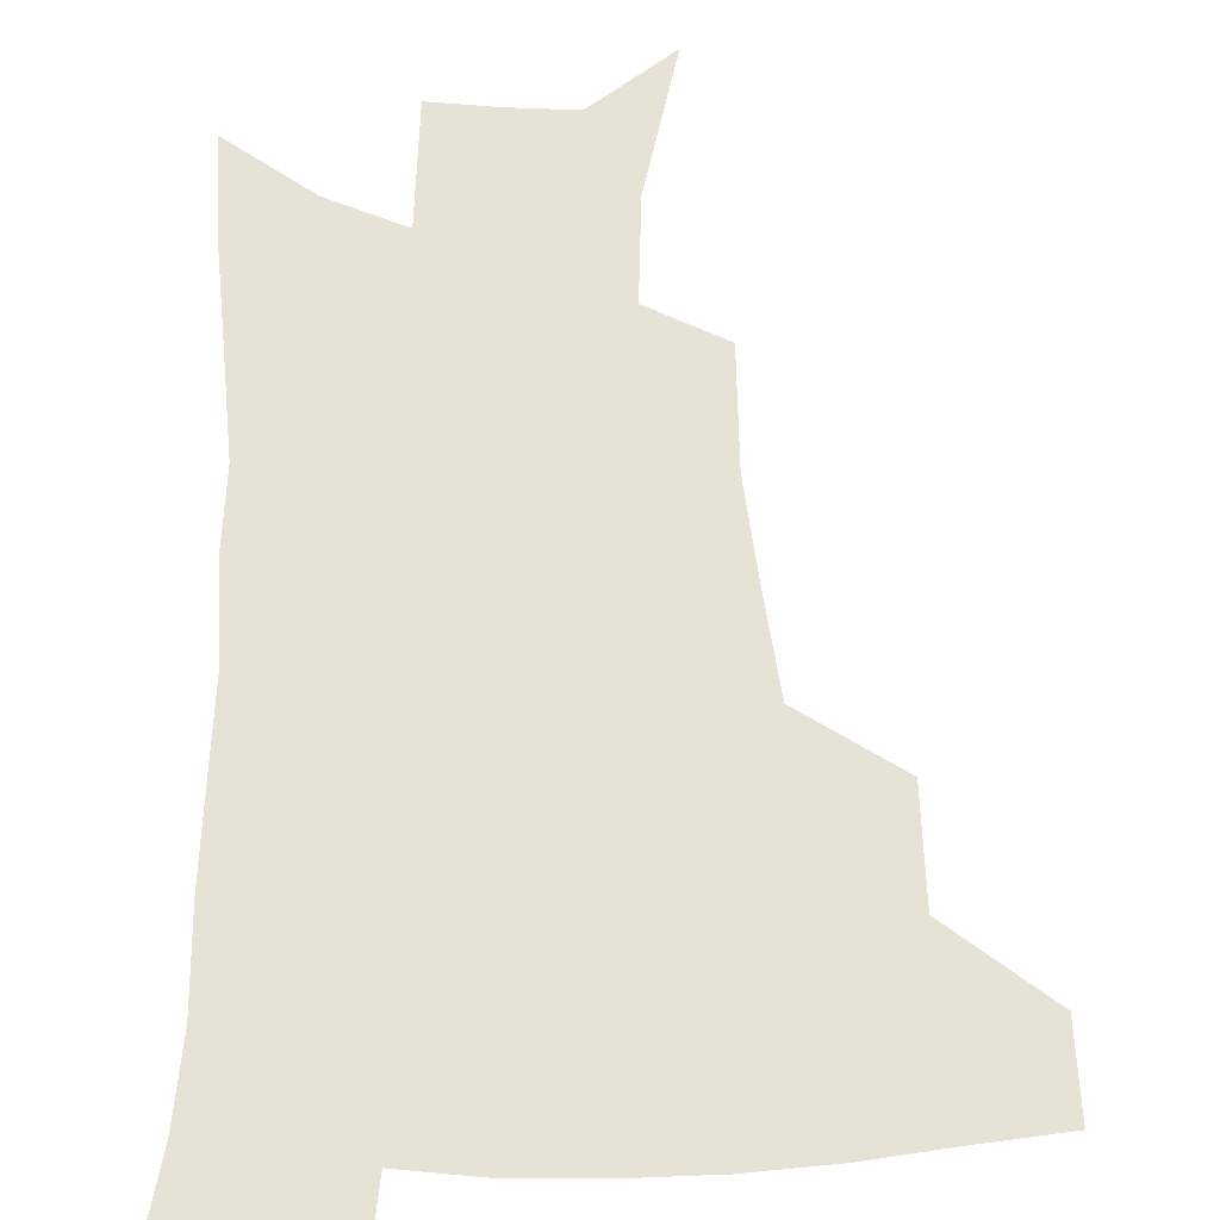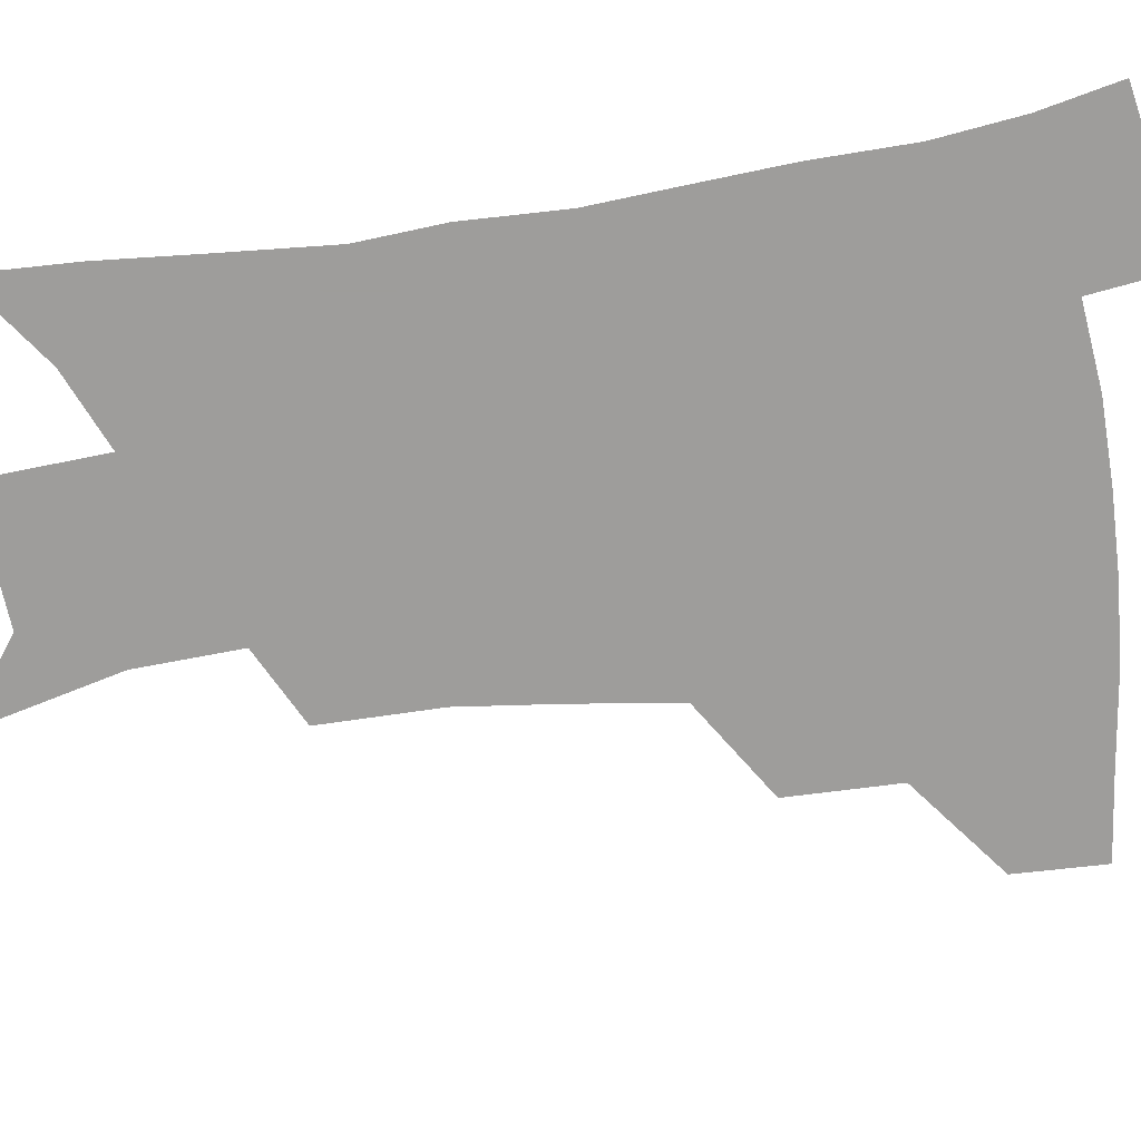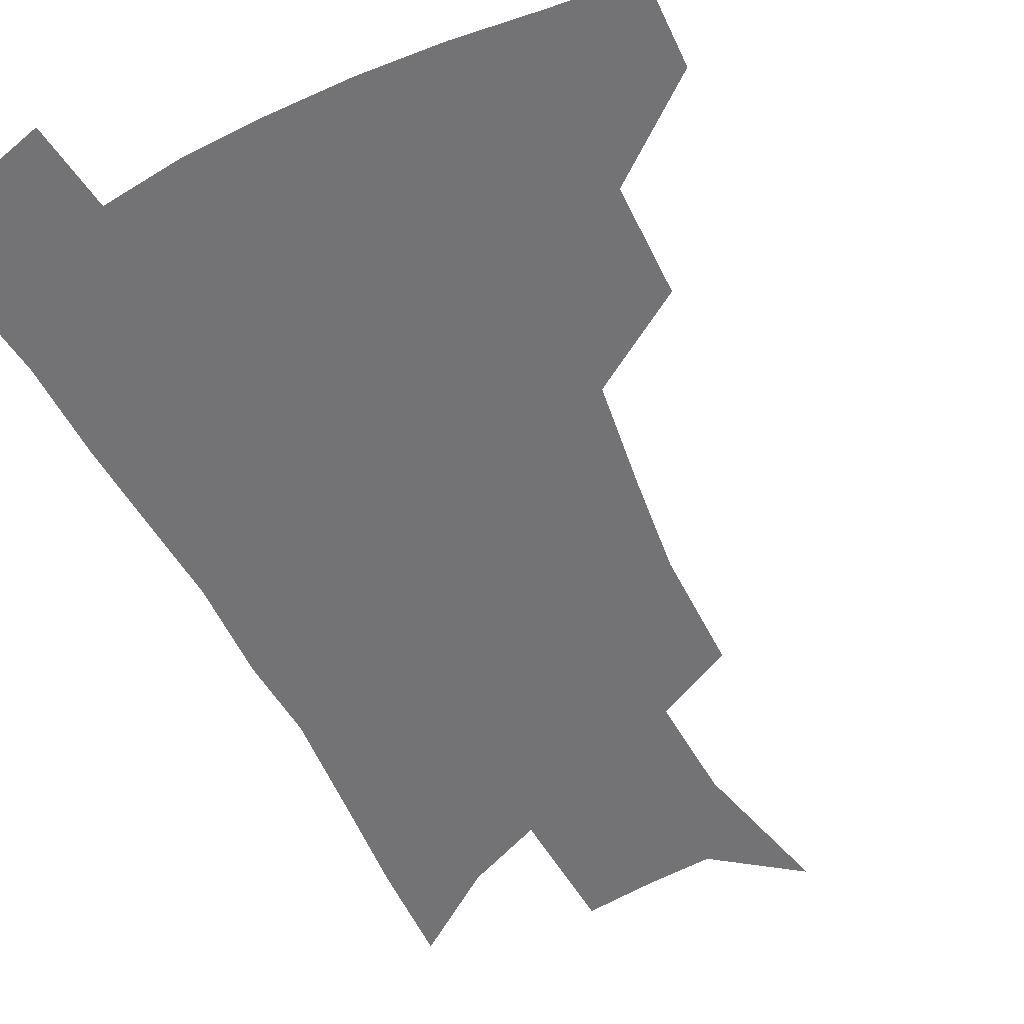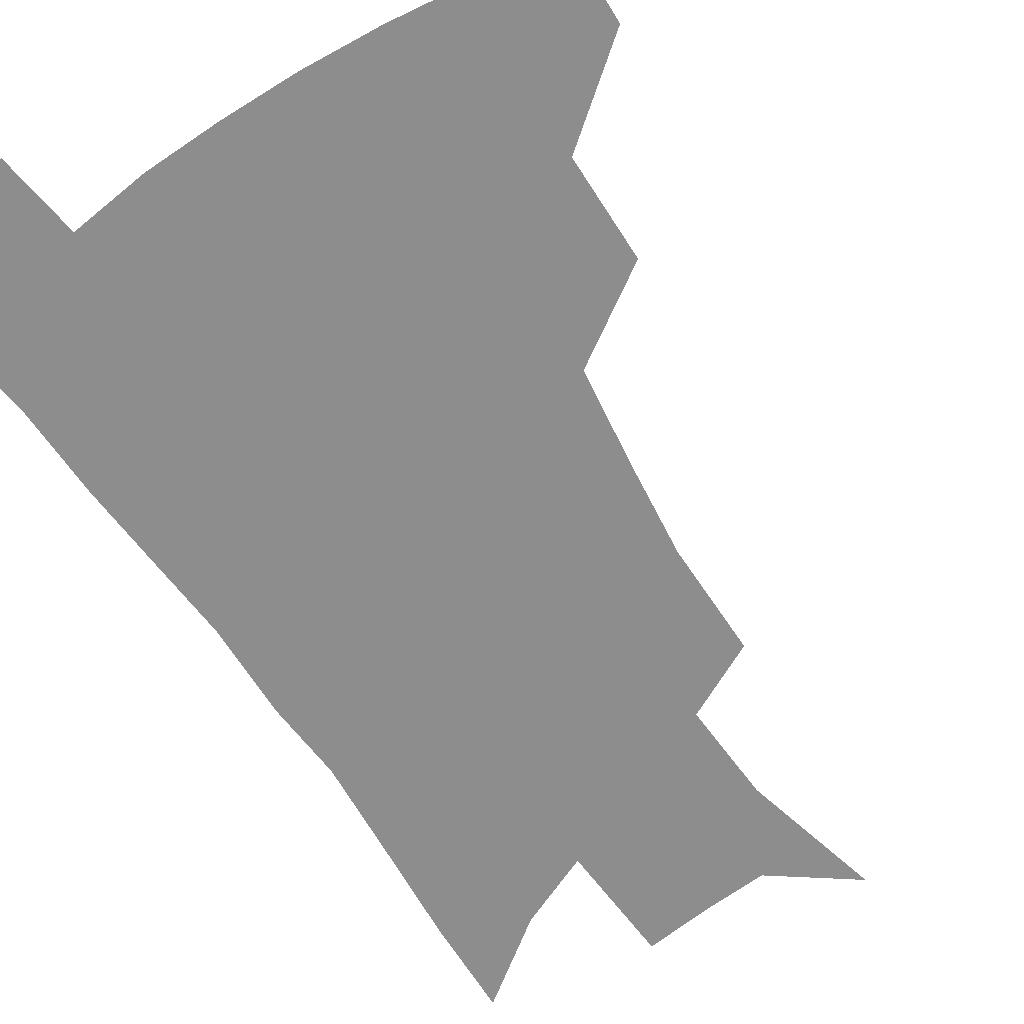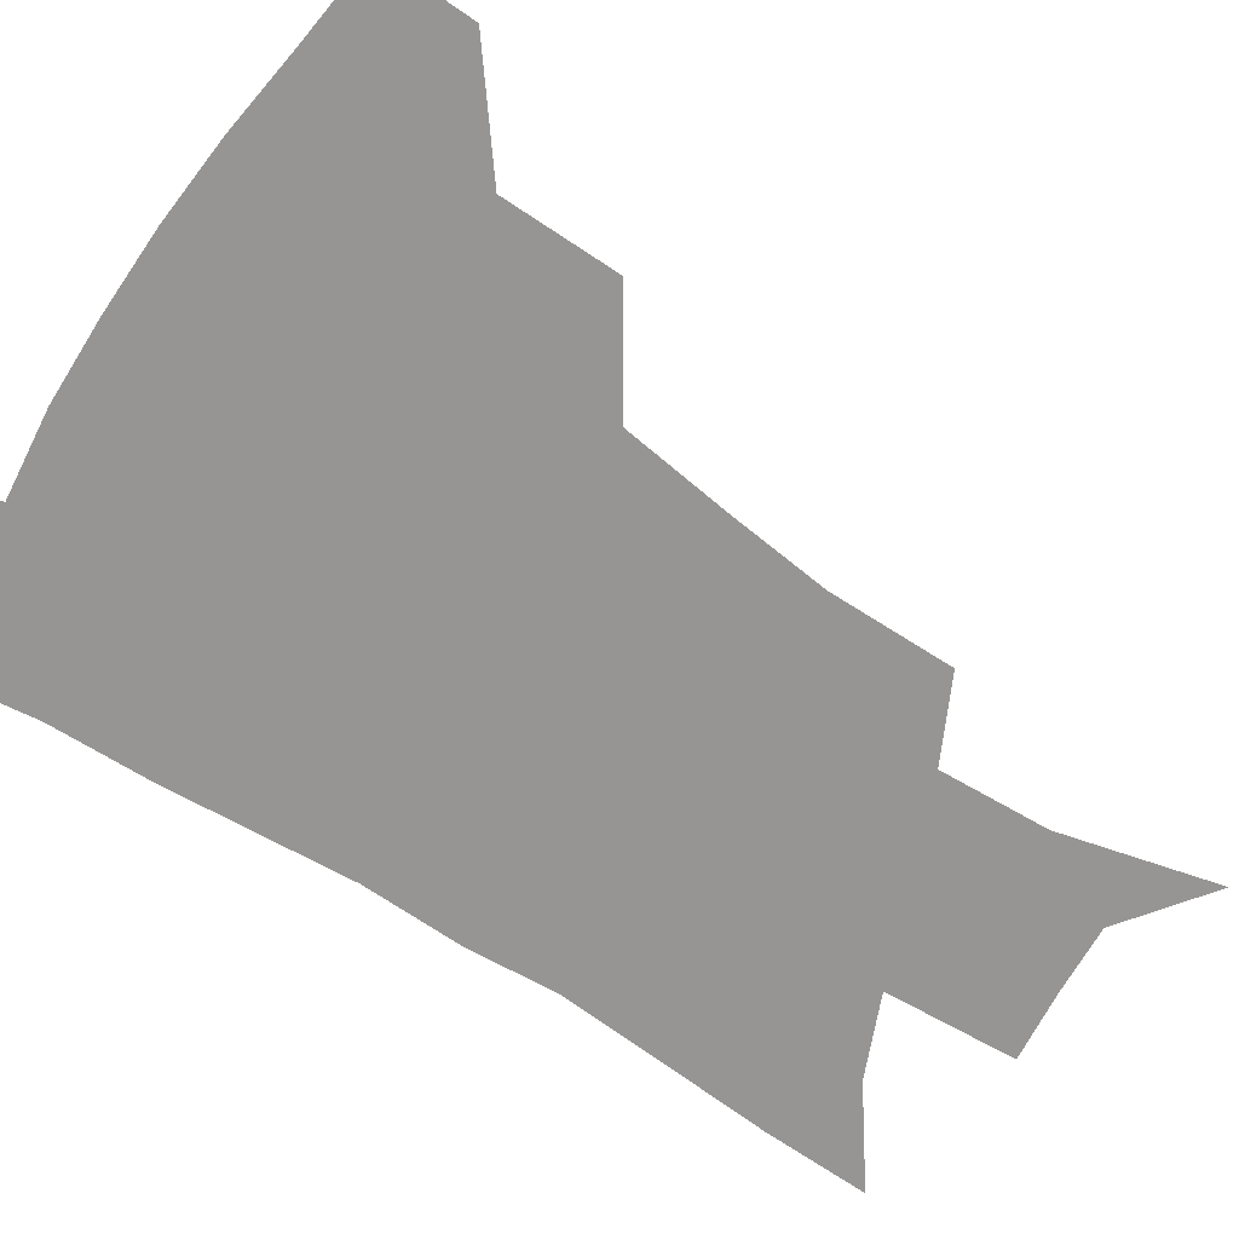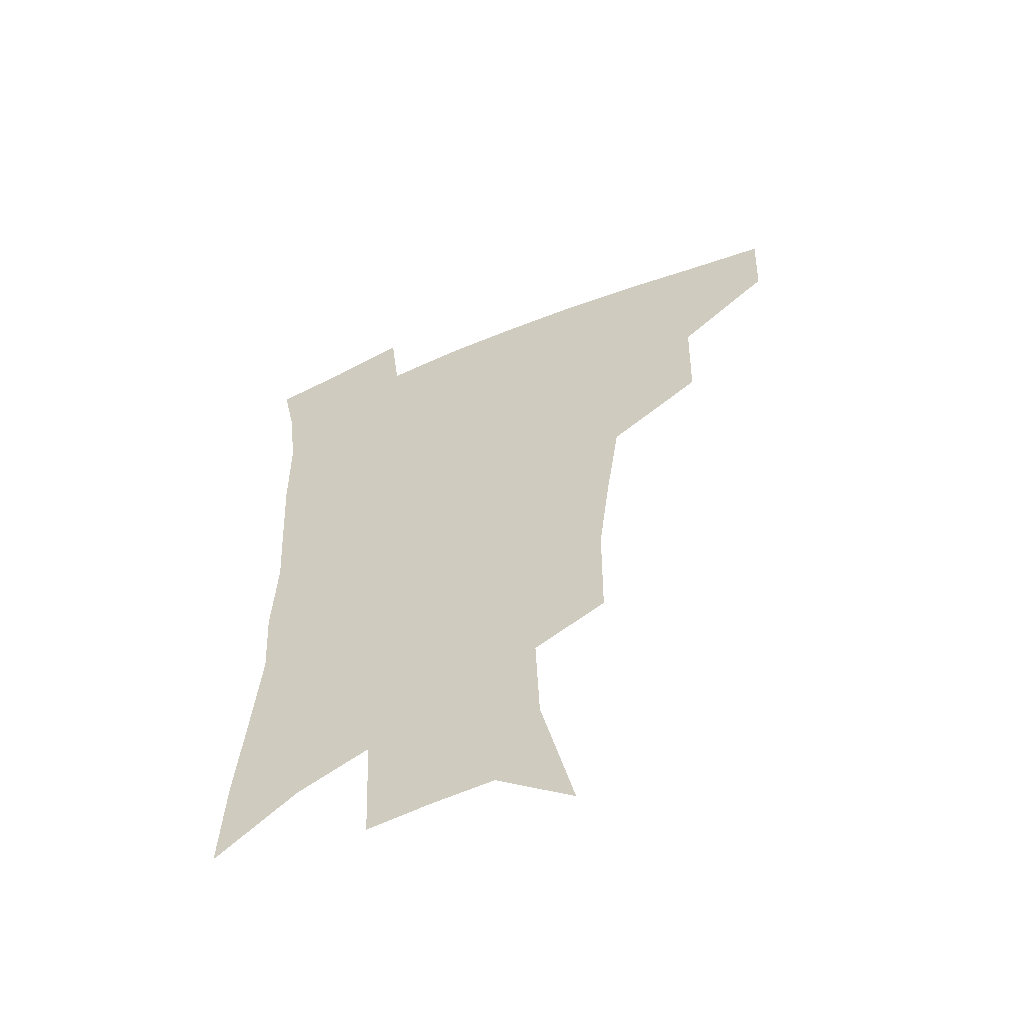
<metadata>
{"format":"obj","ext":"obj","renderer":"f3d","projection":"perspective","resolution":1024,"background":"white","views":[{"elev":64.0,"azim":179.4,"up":"+Z"},{"elev":-70.4,"azim":98.9,"up":"+Z"},{"elev":-56.0,"azim":-152.8,"up":"+Z"},{"elev":-64.6,"azim":-146.0,"up":"+Z"},{"elev":-67.5,"azim":-122.4,"up":"+Z"},{"elev":-57.5,"azim":-156.9,"up":"+Y"}]}
</metadata>
<code>
v 486.6 443.8 0
v 485.2 474.6 0
v 521.6 379.8 0
v 520.6 417.9 0
v 518.6 449.1 0
v 514.9 478.3 0
v 565.3 248.3 0
v 565 289.1 0
v 560.8 322.1 0
v 555.5 358.5 0
v 552.2 394 0
v 550.2 424.6 0
v 548.5 453 0
v 544 482.3 0
v 578.7 148.3 0
v 590.7 199.5 0
v 592 235.3 0
v 589.3 270 0
v 587.5 306.4 0
v 583.7 336.1 0
v 580.5 369.2 0
v 579 401.1 0
v 577.9 429.6 0
v 575.9 455.8 0
v 572.7 484.8 0
v 607.1 169.7 0
v 613.1 212.2 0
v 612.3 244.4 0
v 611 282.2 0
v 608.9 313.2 0
v 606.6 344.1 0
v 604.9 374.9 0
v 603.9 403.6 0
v 603.6 430.8 0
v 603.3 457.1 0
v 601.3 485.7 0
v 630.2 168.5 0
v 634.2 217.1 0
v 633.3 250.9 0
v 631.9 283.4 0
v 630.3 315.8 0
v 629.2 344.3 0
v 628.2 377.1 0
v 628.3 404.9 0
v 629.1 431.6 0
v 630.3 457.3 0
v 629.5 485.4 0
v 653.8 166.1 0
v 655.8 209.6 0
v 654.8 247.4 0
v 652.9 283.1 0
v 652 313.7 0
v 652 342.1 0
v 651.3 374.4 0
v 652.4 401.8 0
v 653.8 429.7 0
v 655.7 456.5 0
v 658.5 482.4 0
v 662 512.9 0
v 682.3 198.5 0
v 678.6 238.3 0
v 676 274 0
v 674.9 306.1 0
v 675 336.3 0
v 675.8 366.2 0
v 676.1 397.3 0
v 678.7 424.7 0
v 680.7 453.2 0
v 684.8 478.5 0
v 689.6 505.9 0
v 712.5 177.2 0
v 710.8 212.5 0
v 707.5 249.3 0
v 704.4 285 0
v 706.1 314 0
v 704.6 348.5 0
v 706.3 379.5 0
v 707.9 410.9 0
v 708.1 444.7 0
v 711.3 474 0
v 716.8 500.9 0
f 4 5 1
f 1 5 2
f 5 6 2
f 10 11 3
f 3 11 4
f 11 12 4
f 4 12 5
f 12 13 5
f 5 13 6
f 13 14 6
f 17 18 7
f 7 18 8
f 18 19 8
f 8 19 9
f 19 20 9
f 9 20 10
f 20 21 10
f 10 21 11
f 21 22 11
f 11 22 12
f 22 23 12
f 12 23 13
f 23 24 13
f 13 24 14
f 24 25 14
f 15 26 16
f 26 27 16
f 16 27 17
f 27 28 17
f 17 28 18
f 28 29 18
f 18 29 19
f 29 30 19
f 19 30 20
f 30 31 20
f 20 31 21
f 31 32 21
f 21 32 22
f 32 33 22
f 22 33 23
f 33 34 23
f 23 34 24
f 34 35 24
f 24 35 25
f 35 36 25
f 26 37 27
f 37 38 27
f 27 38 28
f 38 39 28
f 28 39 29
f 39 40 29
f 29 40 30
f 40 41 30
f 30 41 31
f 41 42 31
f 31 42 32
f 42 43 32
f 32 43 33
f 43 44 33
f 33 44 34
f 44 45 34
f 34 45 35
f 45 46 35
f 35 46 36
f 46 47 36
f 37 48 38
f 48 49 38
f 38 49 39
f 49 50 39
f 39 50 40
f 50 51 40
f 40 51 41
f 51 52 41
f 41 52 42
f 52 53 42
f 42 53 43
f 53 54 43
f 43 54 44
f 54 55 44
f 44 55 45
f 55 56 45
f 45 56 46
f 56 57 46
f 46 57 47
f 57 58 47
f 49 60 50
f 60 61 50
f 50 61 51
f 61 62 51
f 51 62 52
f 62 63 52
f 52 63 53
f 63 64 53
f 53 64 54
f 64 65 54
f 54 65 55
f 65 66 55
f 55 66 56
f 66 67 56
f 56 67 57
f 67 68 57
f 57 68 58
f 68 69 58
f 58 69 59
f 69 70 59
f 60 71 61
f 71 72 61
f 61 72 62
f 72 73 62
f 62 73 63
f 73 74 63
f 63 74 64
f 74 75 64
f 64 75 65
f 75 76 65
f 65 76 66
f 76 77 66
f 66 77 67
f 77 78 67
f 67 78 68
f 78 79 68
f 68 79 69
f 79 80 69
f 69 80 70
f 80 81 70

</code>
